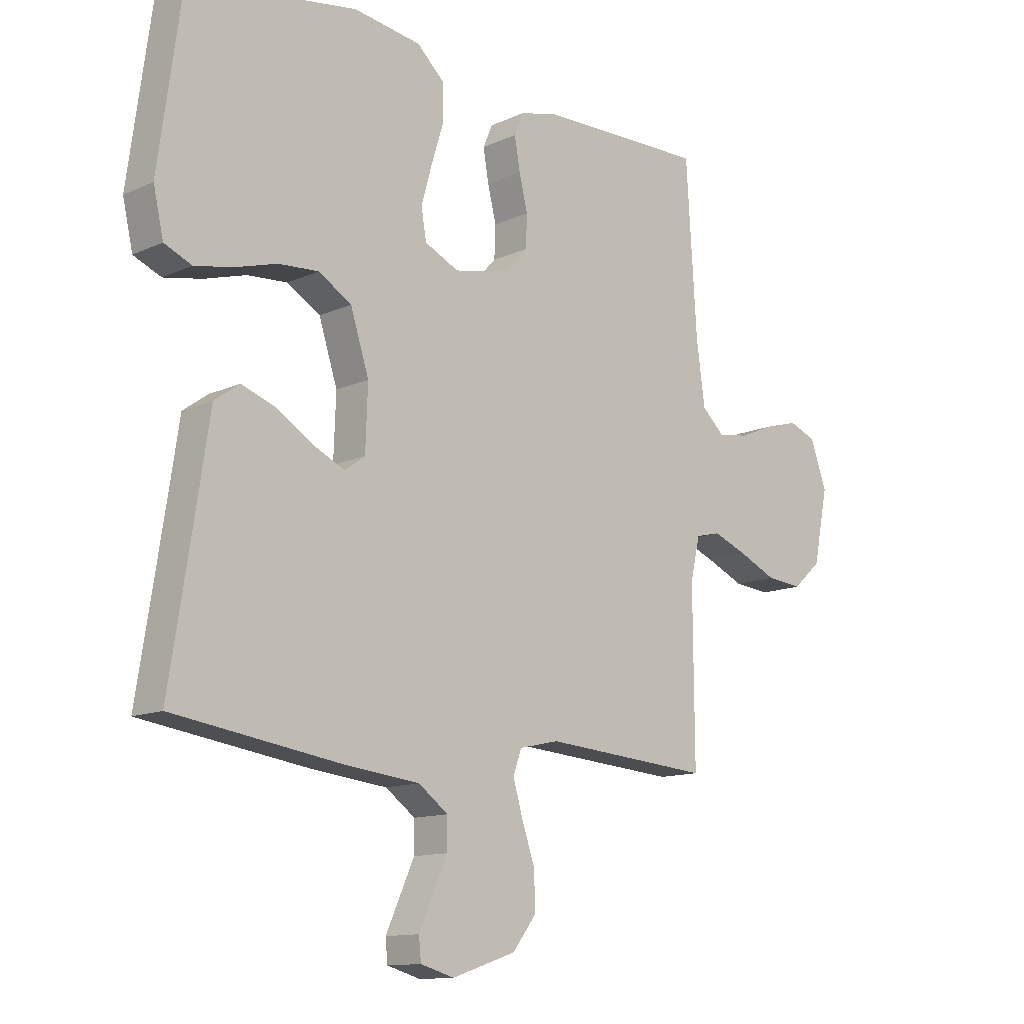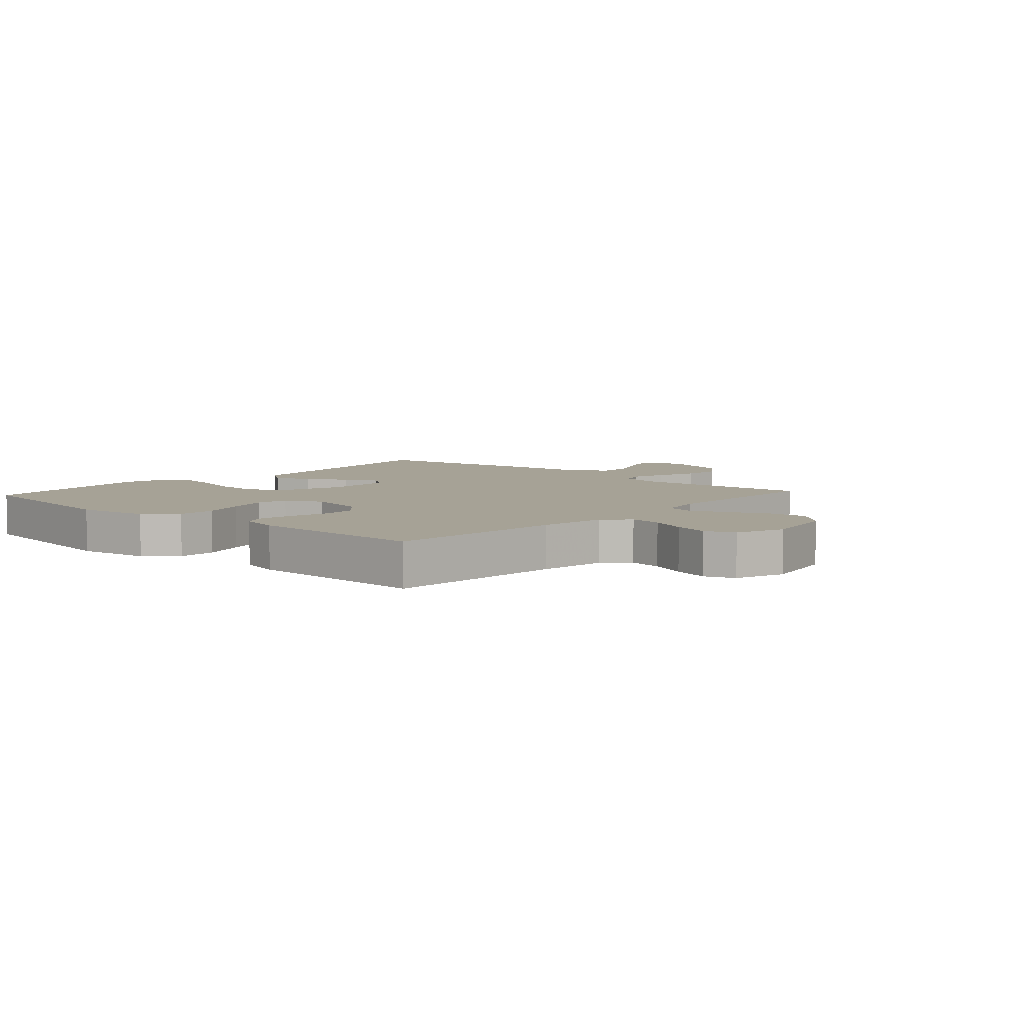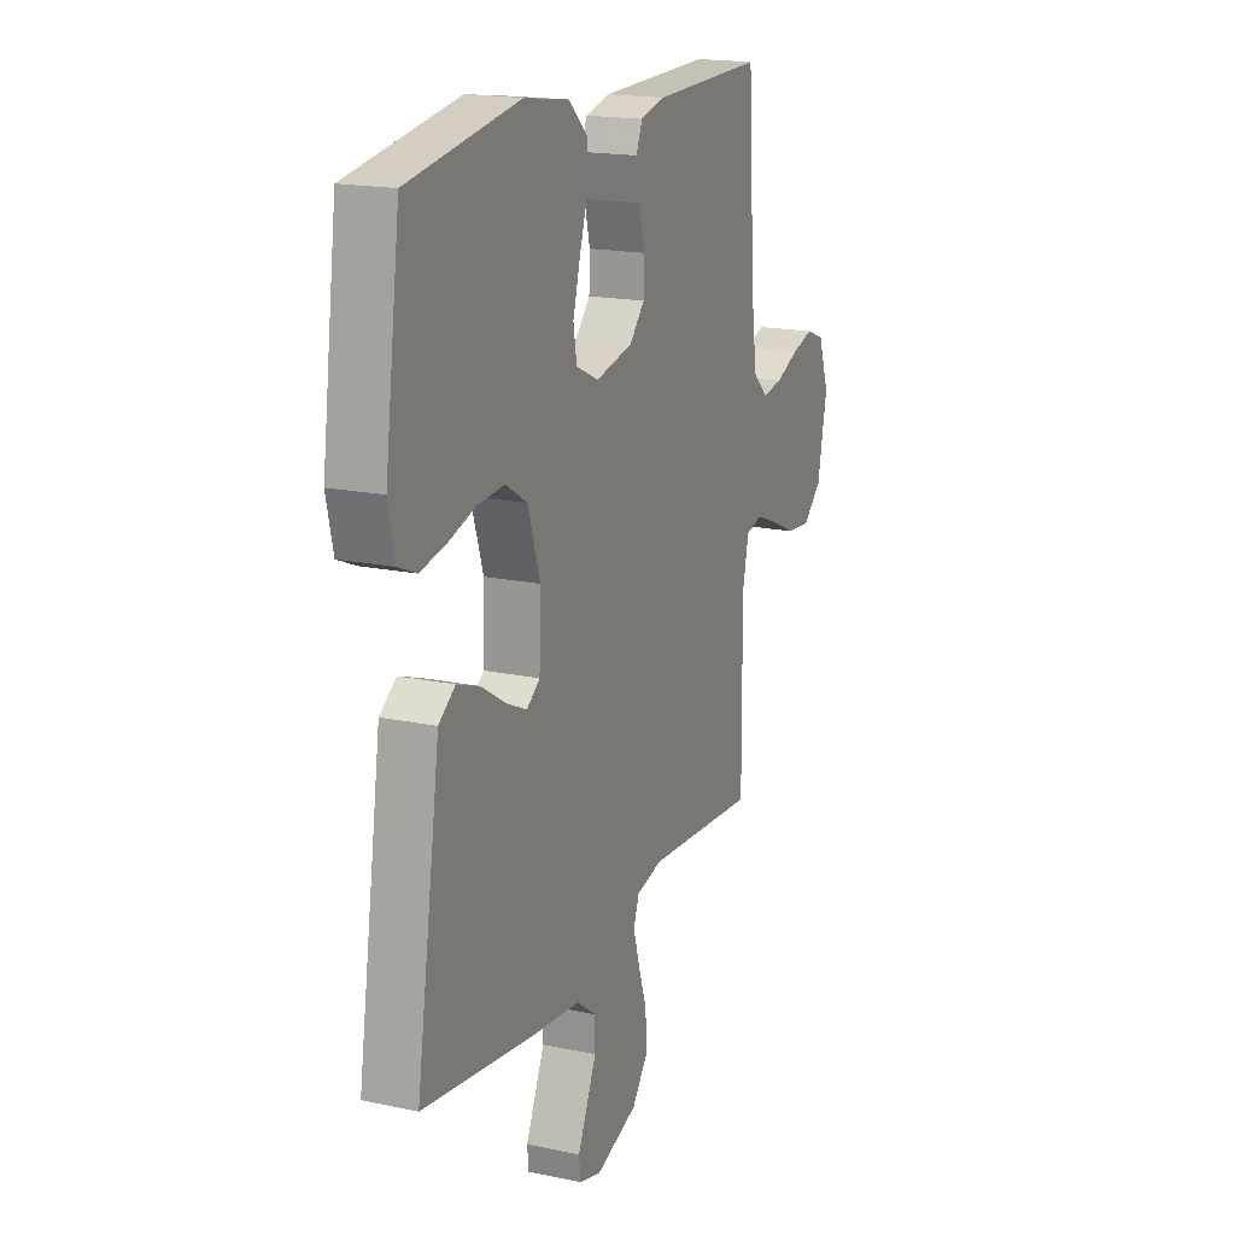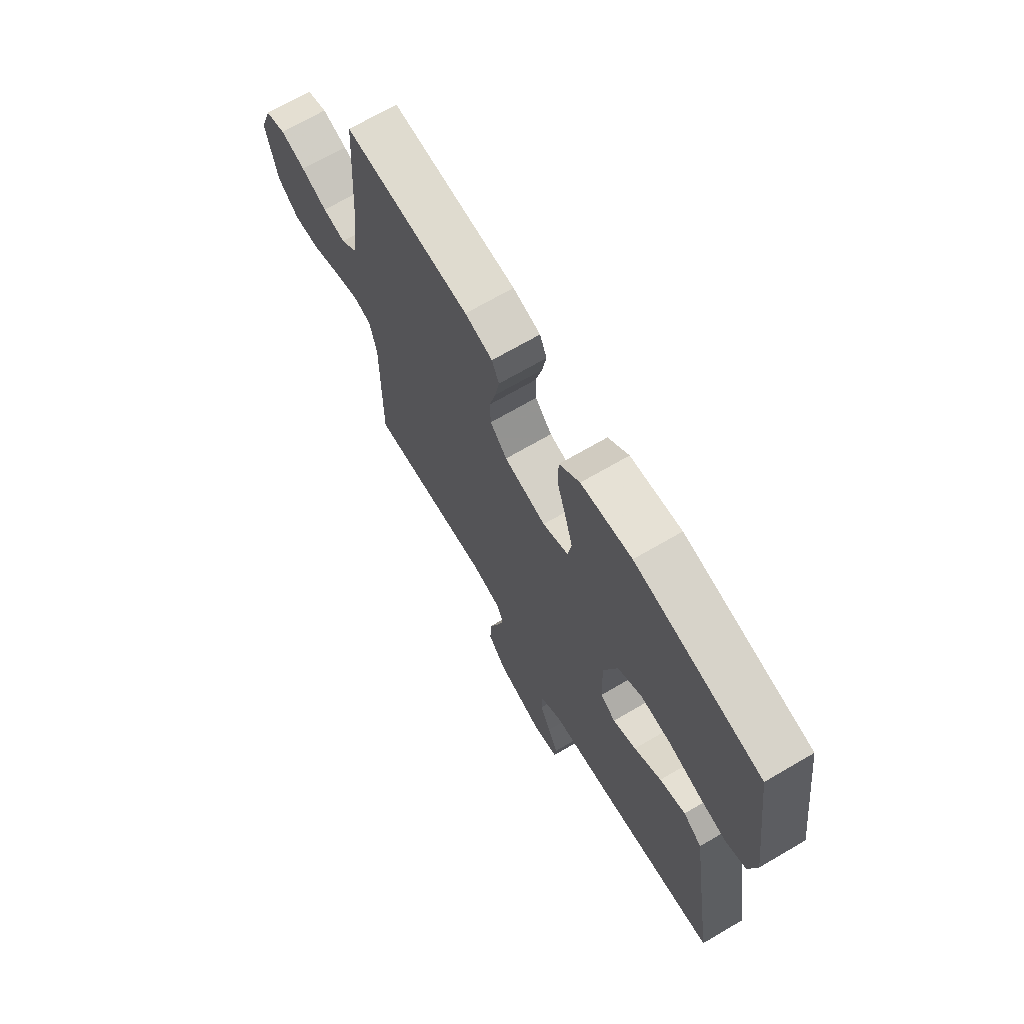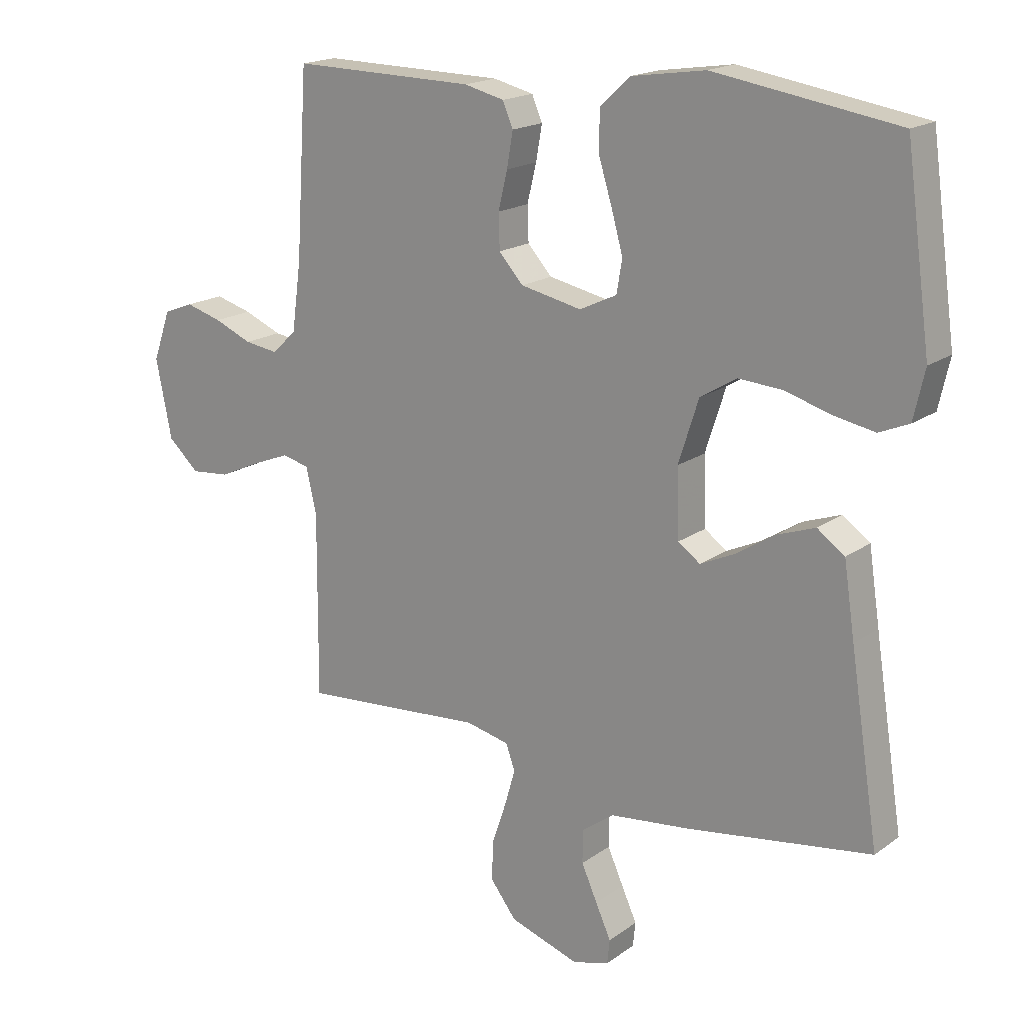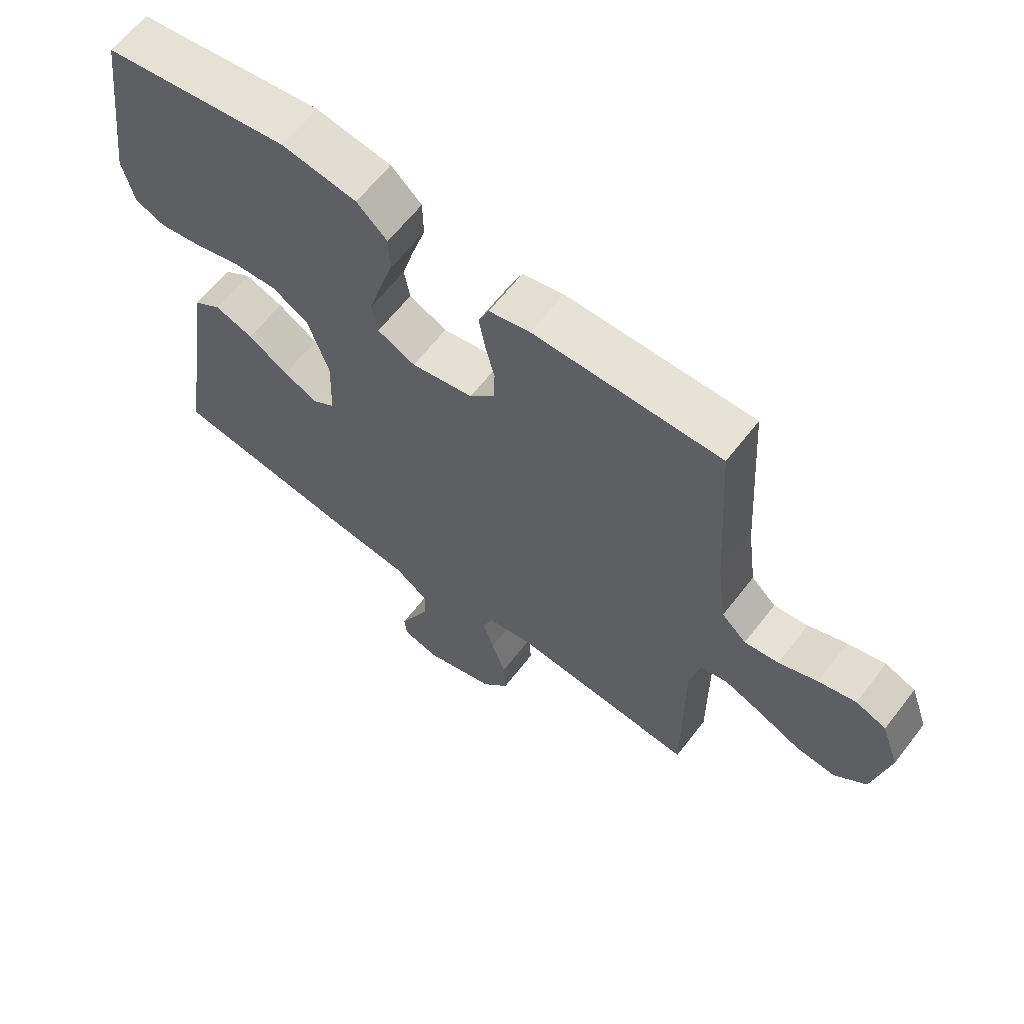
<metadata>
{"format":"obj","ext":"obj","renderer":"f3d","projection":"perspective","resolution":1024,"background":"white","views":[{"elev":-12.5,"azim":-43.4,"up":"+Z"},{"elev":6.3,"azim":41.9,"up":"+Y"},{"elev":17.9,"azim":-67.5,"up":"+Z"},{"elev":69.6,"azim":-120.3,"up":"+Z"},{"elev":17.9,"azim":-143.7,"up":"+Z"},{"elev":63.7,"azim":37.8,"up":"+Z"}]}
</metadata>
<code>
v 0.5 0.07 -0.5
v 0.2 0.07 -0.477
v 0.129 0.07 -0.493
v 0.114 0.07 -0.535
v 0.131 0.07 -0.594
v 0.154 0.07 -0.662
v 0.157 0.07 -0.728
v 0.114 0.07 -0.784
v 0 0.07 -0.822
v -0.06 0.07 -0.805
v -0.064 0.07 -0.765
v -0.039 0.07 -0.71
v -0.013 0.07 -0.652
v -0.013 0.07 -0.598
v -0.066 0.07 -0.559
v -0.2 0.07 -0.544
v -0.5 0.07 -0.5
v -0.453 0.07 -0.2
v -0.435 0.07 -0.08
v -0.39 0.07 -0.048
v -0.328 0.07 -0.07
v -0.263 0.07 -0.111
v -0.207 0.07 -0.137
v -0.171 0.07 -0.111
v -0.167 0.07 0
v -0.2 0.07 0.103
v -0.259 0.07 0.139
v -0.331 0.07 0.134
v -0.406 0.07 0.112
v -0.474 0.07 0.099
v -0.523 0.07 0.12
v -0.541 0.07 0.2
v -0.5 0.07 0.5
v -0.2 0.07 0.548
v -0.079 0.07 0.53
v -0.03 0.07 0.484
v -0.029 0.07 0.42
v -0.051 0.07 0.349
v -0.07 0.07 0.281
v -0.061 0.07 0.227
v 0 0.07 0.198
v 0.1 0.07 0.219
v 0.14 0.07 0.263
v 0.142 0.07 0.32
v 0.127 0.07 0.382
v 0.117 0.07 0.439
v 0.134 0.07 0.479
v 0.2 0.07 0.495
v 0.5 0.07 0.5
v 0.519 0.07 0.2
v 0.534 0.07 0.088
v 0.574 0.07 0.05
v 0.629 0.07 0.058
v 0.691 0.07 0.084
v 0.751 0.07 0.101
v 0.8 0.07 0.082
v 0.829 0.07 0
v 0.803 0.07 -0.129
v 0.752 0.07 -0.175
v 0.688 0.07 -0.169
v 0.62 0.07 -0.138
v 0.559 0.07 -0.114
v 0.515 0.07 -0.125
v 0.498 0.07 -0.2
v 0.5 0 -0.5
v 0.2 0 -0.477
v 0.129 0 -0.493
v 0.114 0 -0.535
v 0.131 0 -0.594
v 0.154 0 -0.662
v 0.157 0 -0.728
v 0.114 0 -0.784
v 0 0 -0.822
v -0.06 0 -0.805
v -0.064 0 -0.765
v -0.039 0 -0.71
v -0.013 0 -0.652
v -0.013 0 -0.598
v -0.066 0 -0.559
v -0.2 0 -0.544
v -0.5 0 -0.5
v -0.453 0 -0.2
v -0.435 0 -0.08
v -0.39 0 -0.048
v -0.328 0 -0.07
v -0.263 0 -0.111
v -0.207 0 -0.137
v -0.171 0 -0.111
v -0.167 0 0
v -0.2 0 0.103
v -0.259 0 0.139
v -0.331 0 0.134
v -0.406 0 0.112
v -0.474 0 0.099
v -0.523 0 0.12
v -0.541 0 0.2
v -0.5 0 0.5
v -0.2 0 0.548
v -0.079 0 0.53
v -0.03 0 0.484
v -0.029 0 0.42
v -0.051 0 0.349
v -0.07 0 0.281
v -0.061 0 0.227
v 0 0 0.198
v 0.1 0 0.219
v 0.14 0 0.263
v 0.142 0 0.32
v 0.127 0 0.382
v 0.117 0 0.439
v 0.134 0 0.479
v 0.2 0 0.495
v 0.5 0 0.5
v 0.519 0 0.2
v 0.534 0 0.088
v 0.574 0 0.05
v 0.629 0 0.058
v 0.691 0 0.084
v 0.751 0 0.101
v 0.8 0 0.082
v 0.829 0 0
v 0.803 0 -0.129
v 0.752 0 -0.175
v 0.688 0 -0.169
v 0.62 0 -0.138
v 0.559 0 -0.114
v 0.515 0 -0.125
v 0.498 0 -0.2
f 58 59 60 61
f 58 61 62
f 57 58 62
f 56 57 62 63
f 53 54 55 56
f 52 53 56 63
f 47 48 49 50
f 47 50 51
f 44 45 46 47
f 44 47 51
f 43 44 51 52
f 35 36 37 38
f 35 38 39
f 34 35 39
f 33 34 39 40
f 31 32 33 40
f 28 29 30 31
f 19 20 21 22
f 18 19 22 23
f 15 16 17 18
f 14 15 18 23
f 9 10 11 12
f 9 12 13
f 8 9 13 14
f 5 6 7 8
f 4 5 8 14
f 64 1 2
f 63 64 2 3
f 42 43 52 63
f 41 42 63 3
f 28 31 40 41
f 27 28 41
f 26 27 41
f 25 26 41 3
f 4 14 23 24
f 3 4 24 25
f 125 124 123 122
f 126 125 122
f 126 122 121
f 127 126 121 120
f 120 119 118 117
f 127 120 117 116
f 114 113 112 111
f 115 114 111
f 111 110 109 108
f 115 111 108
f 116 115 108 107
f 102 101 100 99
f 103 102 99
f 103 99 98
f 104 103 98 97
f 104 97 96 95
f 95 94 93 92
f 86 85 84 83
f 87 86 83 82
f 82 81 80 79
f 87 82 79 78
f 76 75 74 73
f 77 76 73
f 78 77 73 72
f 72 71 70 69
f 78 72 69 68
f 66 65 128
f 67 66 128 127
f 127 116 107 106
f 67 127 106 105
f 105 104 95 92
f 105 92 91
f 105 91 90
f 67 105 90 89
f 88 87 78 68
f 89 88 68 67
f 1 65 66 2
f 2 66 67 3
f 3 67 68 4
f 4 68 69 5
f 5 69 70 6
f 6 70 71 7
f 7 71 72 8
f 8 72 73 9
f 9 73 74 10
f 10 74 75 11
f 11 75 76 12
f 12 76 77 13
f 13 77 78 14
f 14 78 79 15
f 15 79 80 16
f 16 80 81 17
f 17 81 82 18
f 18 82 83 19
f 19 83 84 20
f 20 84 85 21
f 21 85 86 22
f 22 86 87 23
f 23 87 88 24
f 24 88 89 25
f 25 89 90 26
f 26 90 91 27
f 27 91 92 28
f 28 92 93 29
f 29 93 94 30
f 30 94 95 31
f 31 95 96 32
f 32 96 97 33
f 33 97 98 34
f 34 98 99 35
f 35 99 100 36
f 36 100 101 37
f 37 101 102 38
f 38 102 103 39
f 39 103 104 40
f 40 104 105 41
f 41 105 106 42
f 42 106 107 43
f 43 107 108 44
f 44 108 109 45
f 45 109 110 46
f 46 110 111 47
f 47 111 112 48
f 48 112 113 49
f 49 113 114 50
f 50 114 115 51
f 51 115 116 52
f 52 116 117 53
f 53 117 118 54
f 54 118 119 55
f 55 119 120 56
f 56 120 121 57
f 57 121 122 58
f 58 122 123 59
f 59 123 124 60
f 60 124 125 61
f 61 125 126 62
f 62 126 127 63
f 63 127 128 64
f 64 128 65 1

</code>
